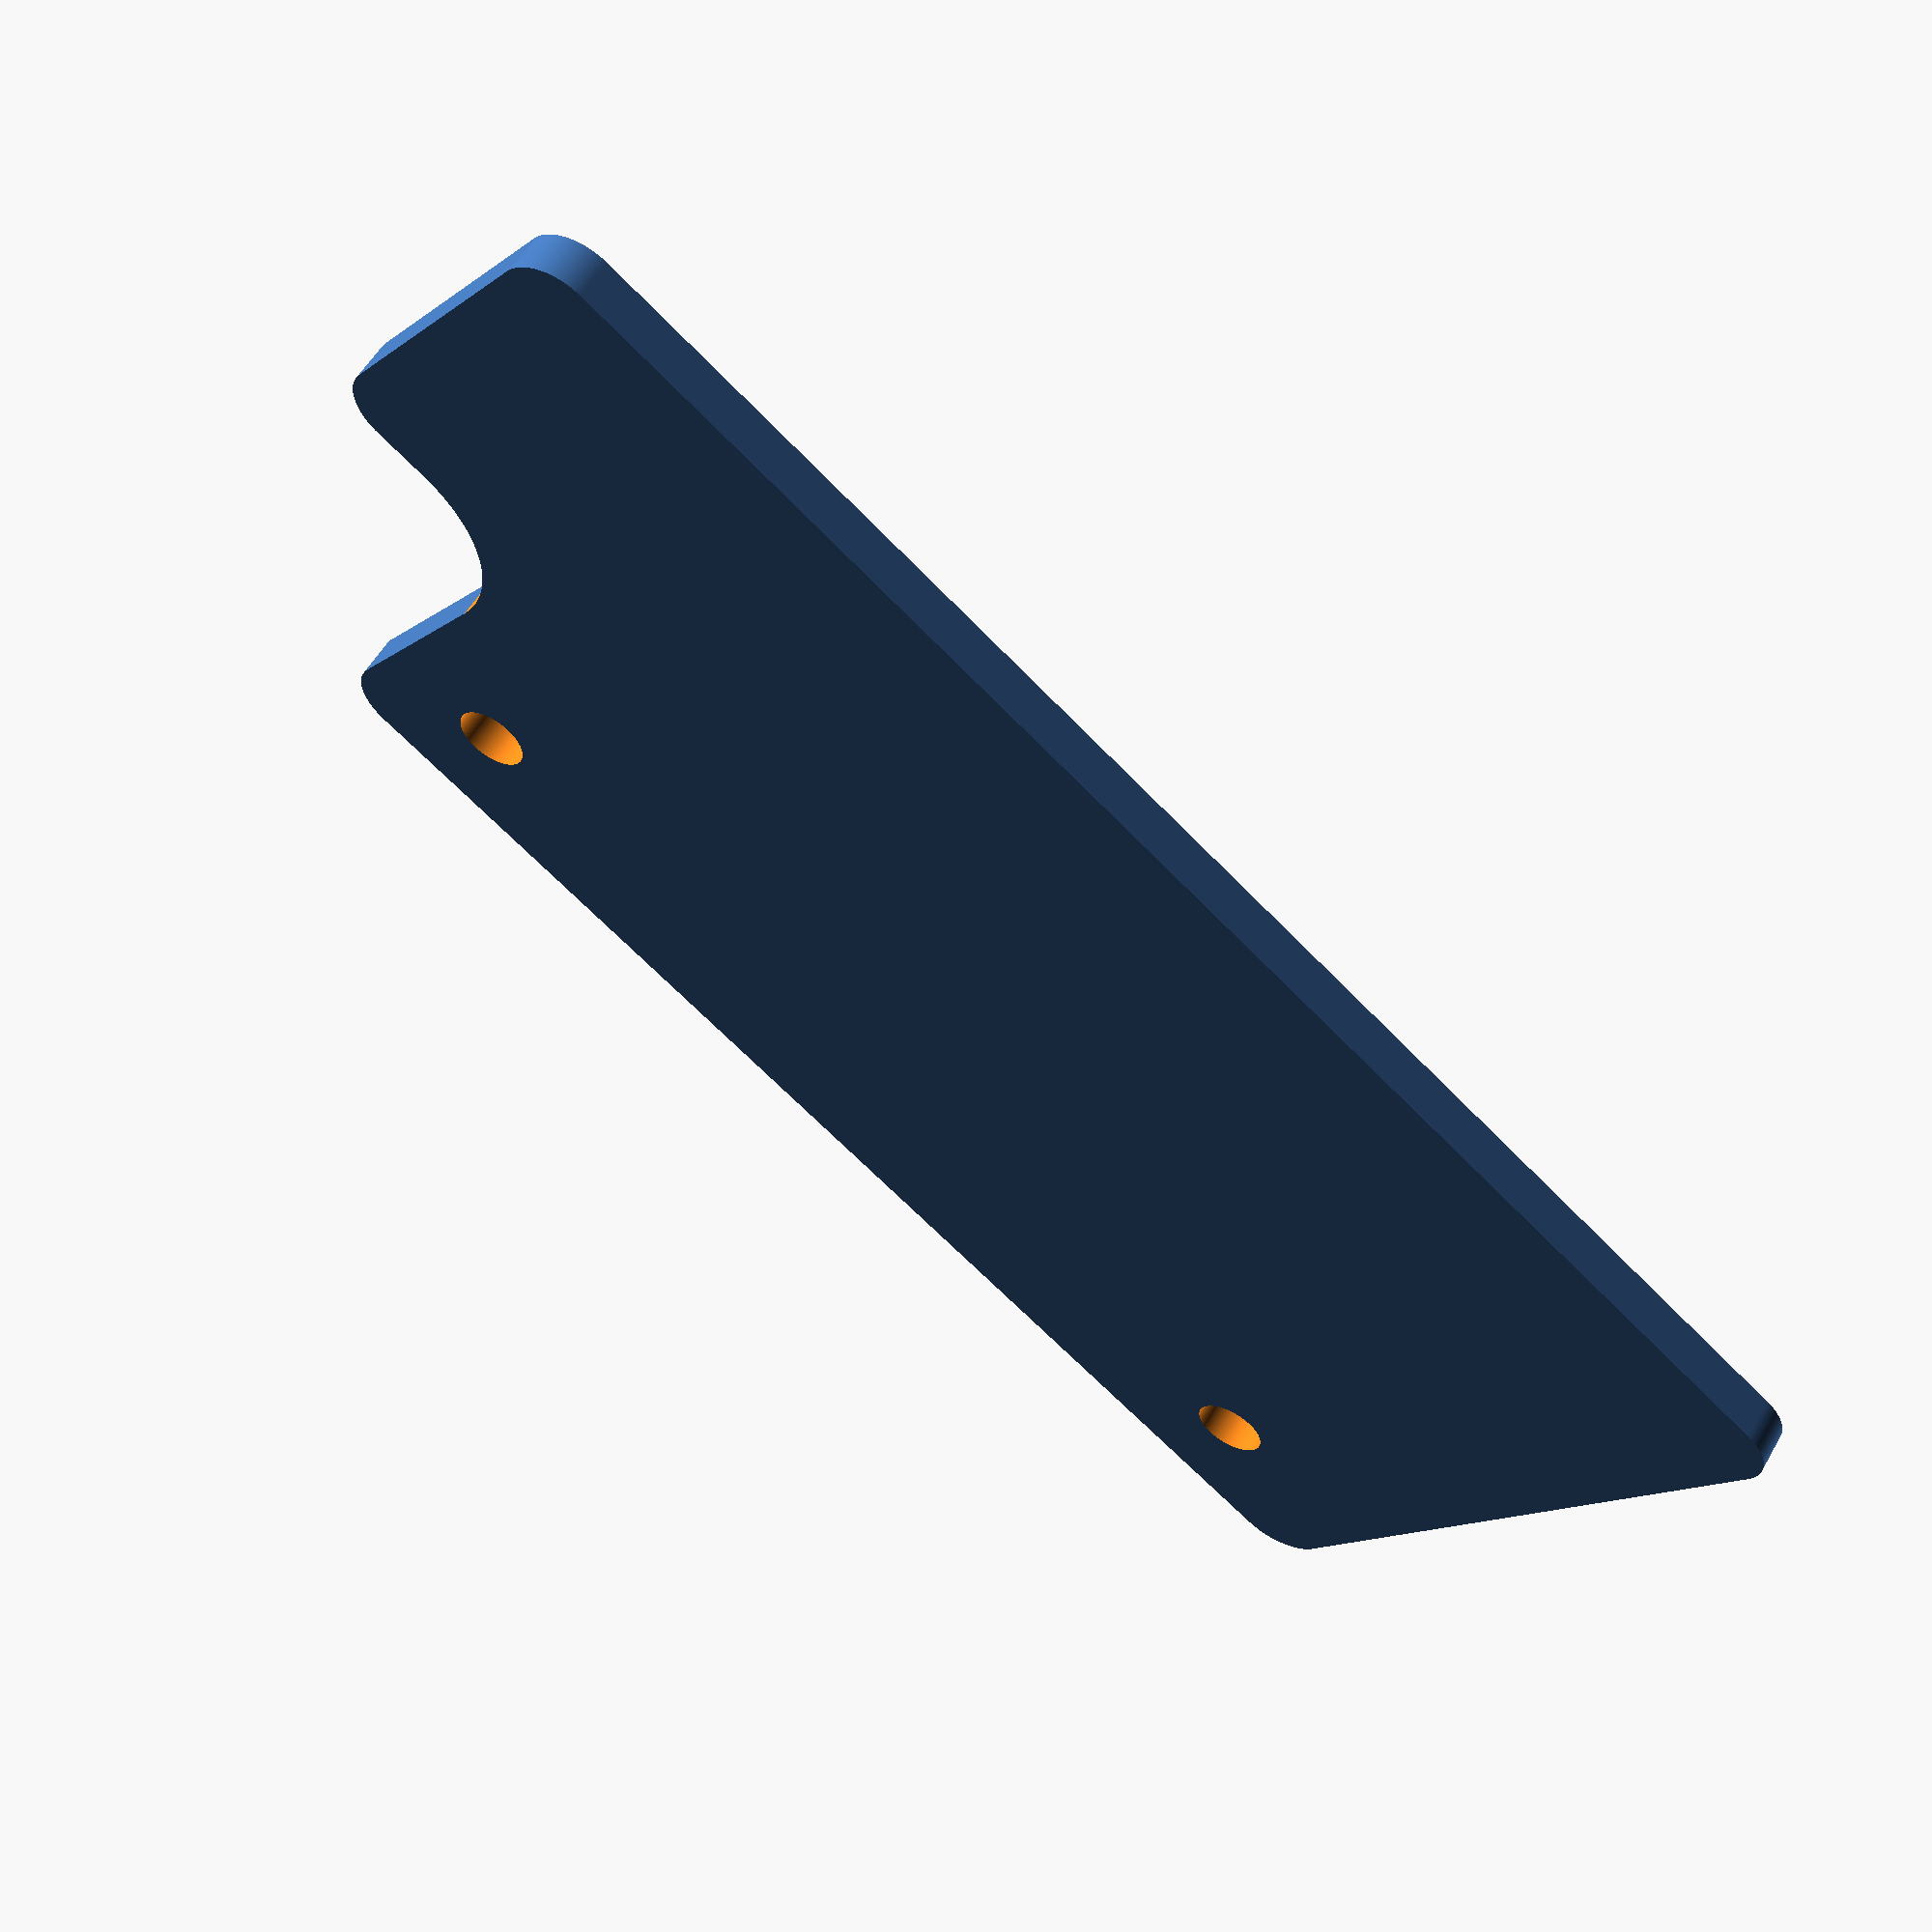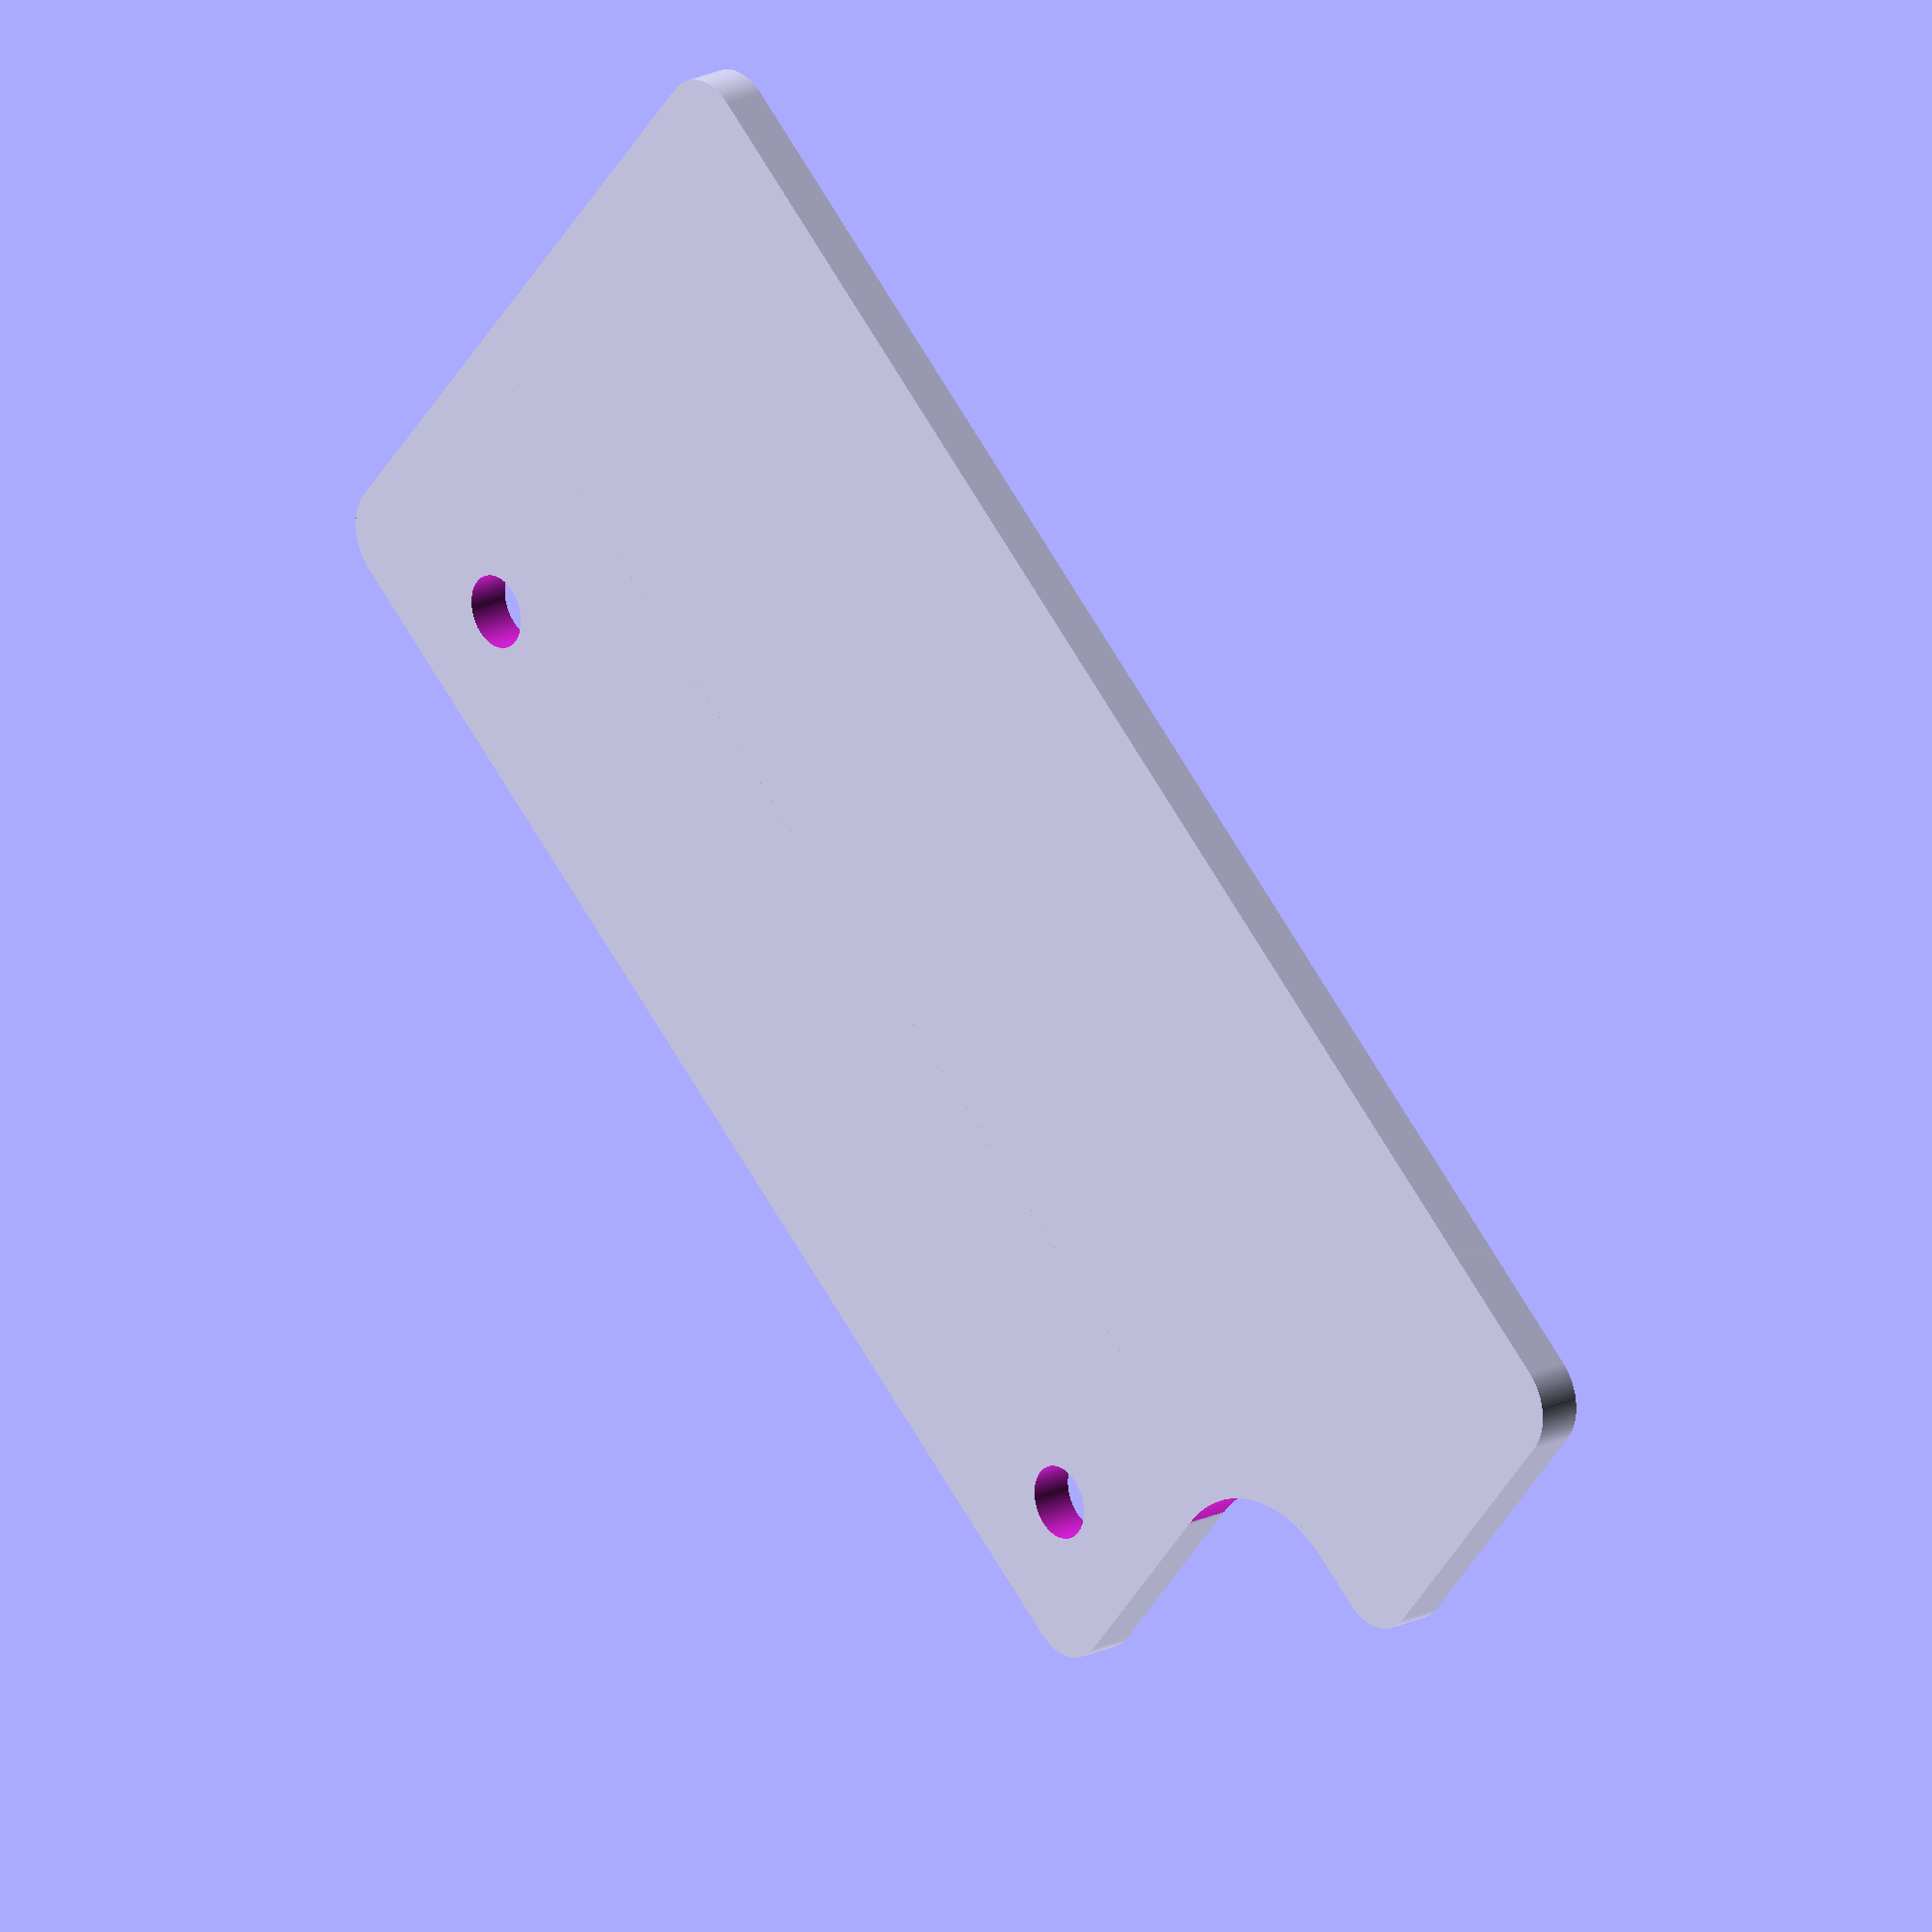
<openscad>
// horn_primercop_plate.scad - 2022 Gregory A Sanders
// Template for the steel plate everything else is mounted on.
// corners filleted with 5mm radius
// 3mm steel thickness (c. 1/8")
// 76.28 total width
// 152.5 total height
// 33 peninsula width
// 23 peninsula height
// 12.67 large radius
// 10 corner radius
// 99.93mm (3-15/16") mount hole vertical spacing
// 11.75 mount holes from left edge and bottom
// 17/64" (6.76mm) holes (just larger than 1/4")

$fn=120;

module mountholes(){
    union(){
        cylinder(10,r=3.38,center=true);
        translate([99.93,0,0])
        cylinder(10,r=3.38,center=true);
    }
}

module base(){
    minkowski(){
        translate([10,0,0])
        cube([132.5,46.3,3]);
        cylinder(1,r=5,center=true);
    }
}

module lowerright(){
    minkowski() {
        cube([13,28,3]);
        cylinder(1,r=5,center=true);
    }
}
module left(){

    minkowski() {
        translate([23,46.28,0])
        cube([119.5,20,3]);
        cylinder(1,r=5,center=true);
    }

    
}

module final(){
    difference(){
        base();
        union(){
                translate([5.33,45.67,0])
                cylinder(10,r=12.67,center=true);
                translate([-17,45.67,-1])
                cube([40,40,10]);
                translate([-24.67,33,-1])
                cube([30,20,10]);
                }
            }
    lowerright();
    difference(){
        left();
        translate([18+(11.75),-5+(76.28-11.75),0])
        mountholes();
    }
}

translate([5,5,0])  // to offset minkowski add.
final();

// translate([0,60,0])  // use these to check overall measurements
// color("red")
// cube([152.5,20,3]);
// translate([0,60,0])
// color("red")
// cube([23,20,3]);
</openscad>
<views>
elev=123.5 azim=323.0 roll=330.4 proj=p view=solid
elev=339.4 azim=219.8 roll=48.7 proj=o view=solid
</views>
